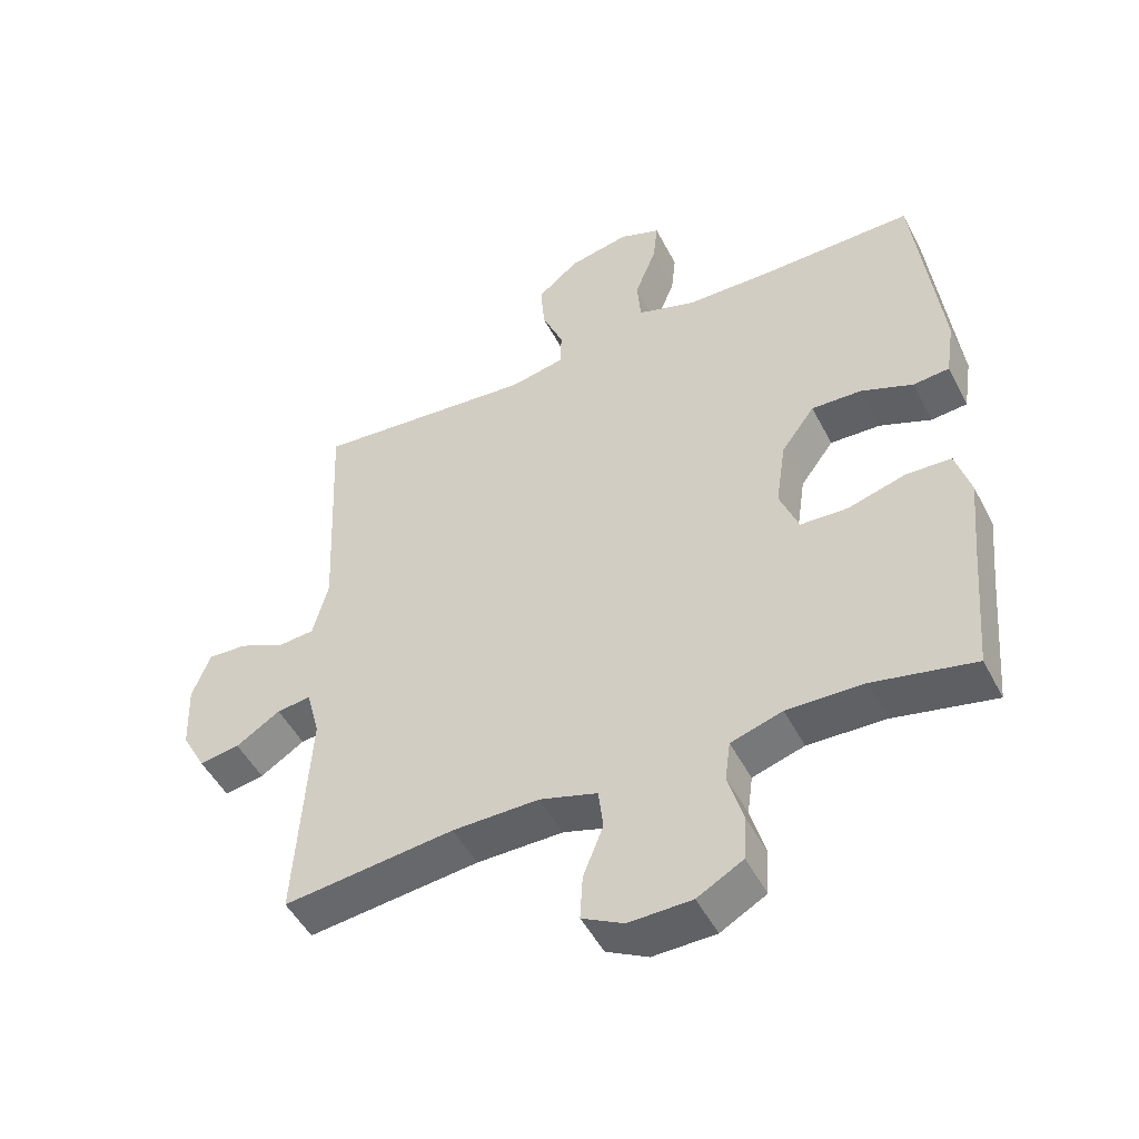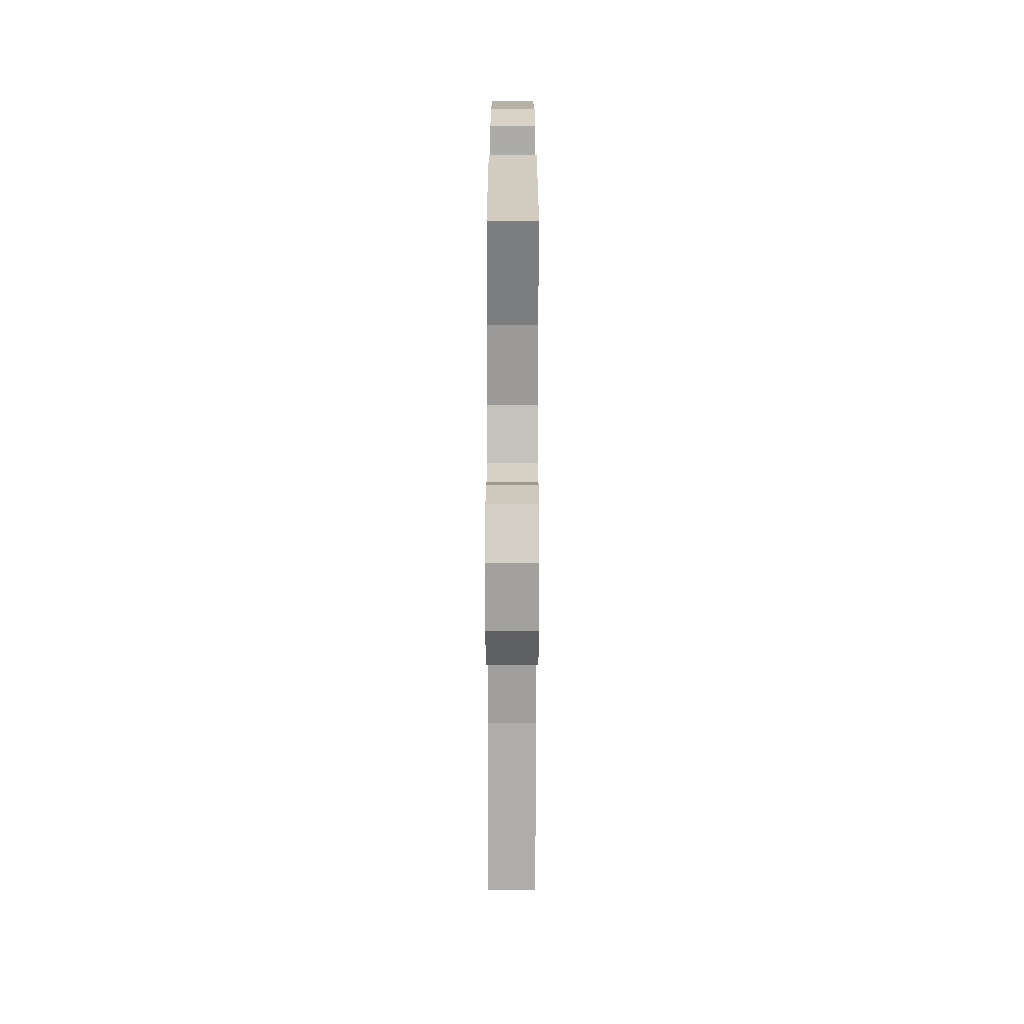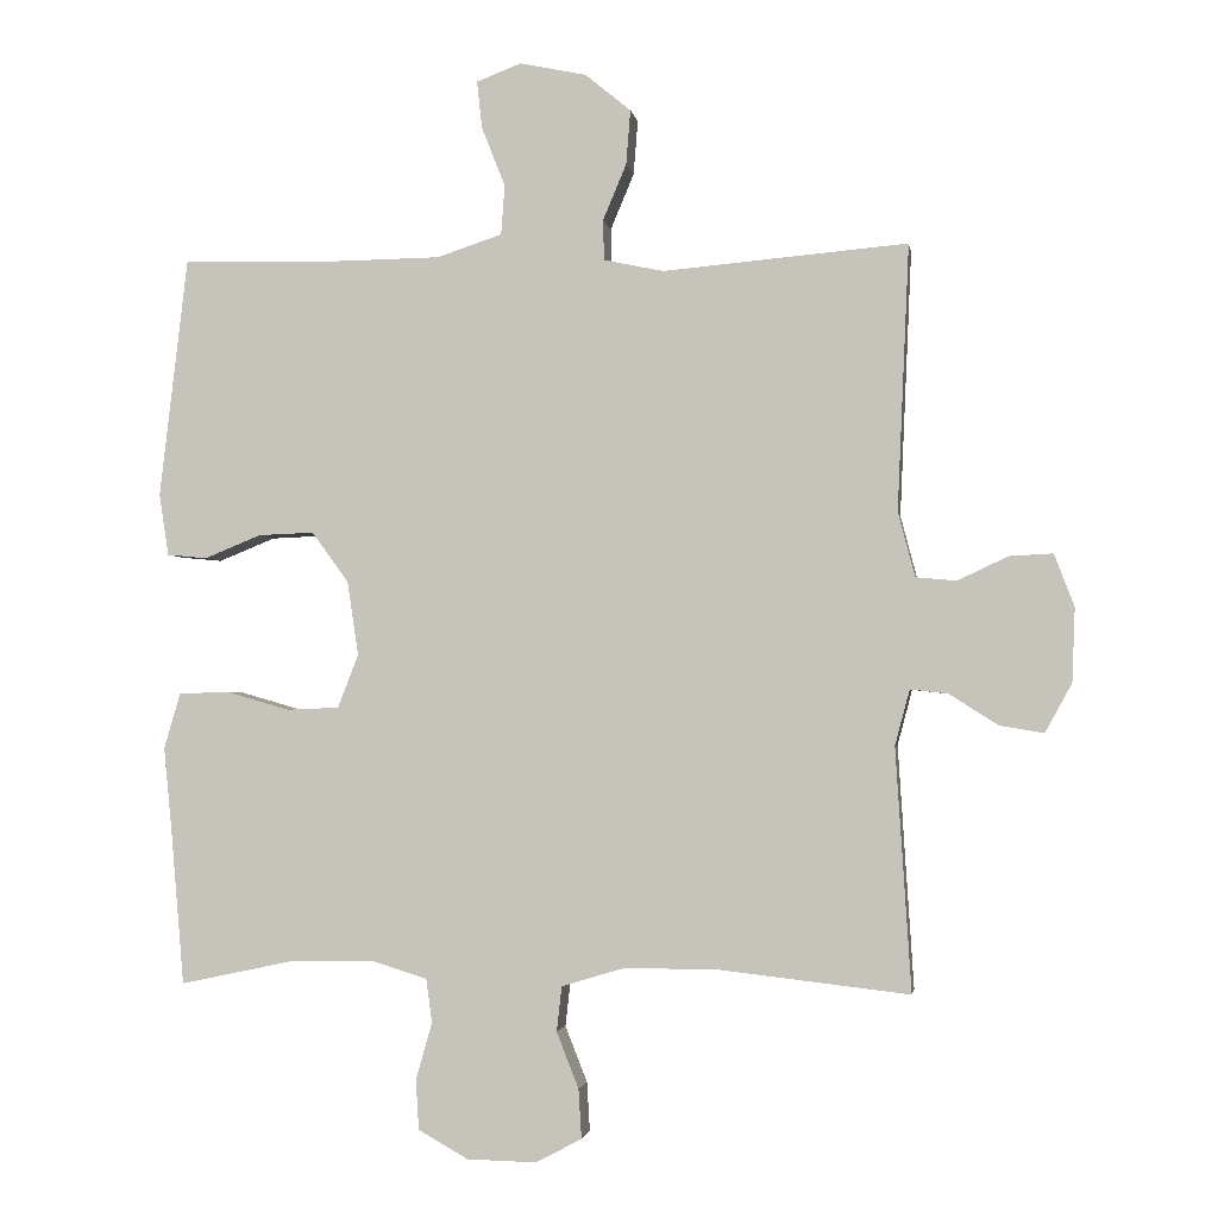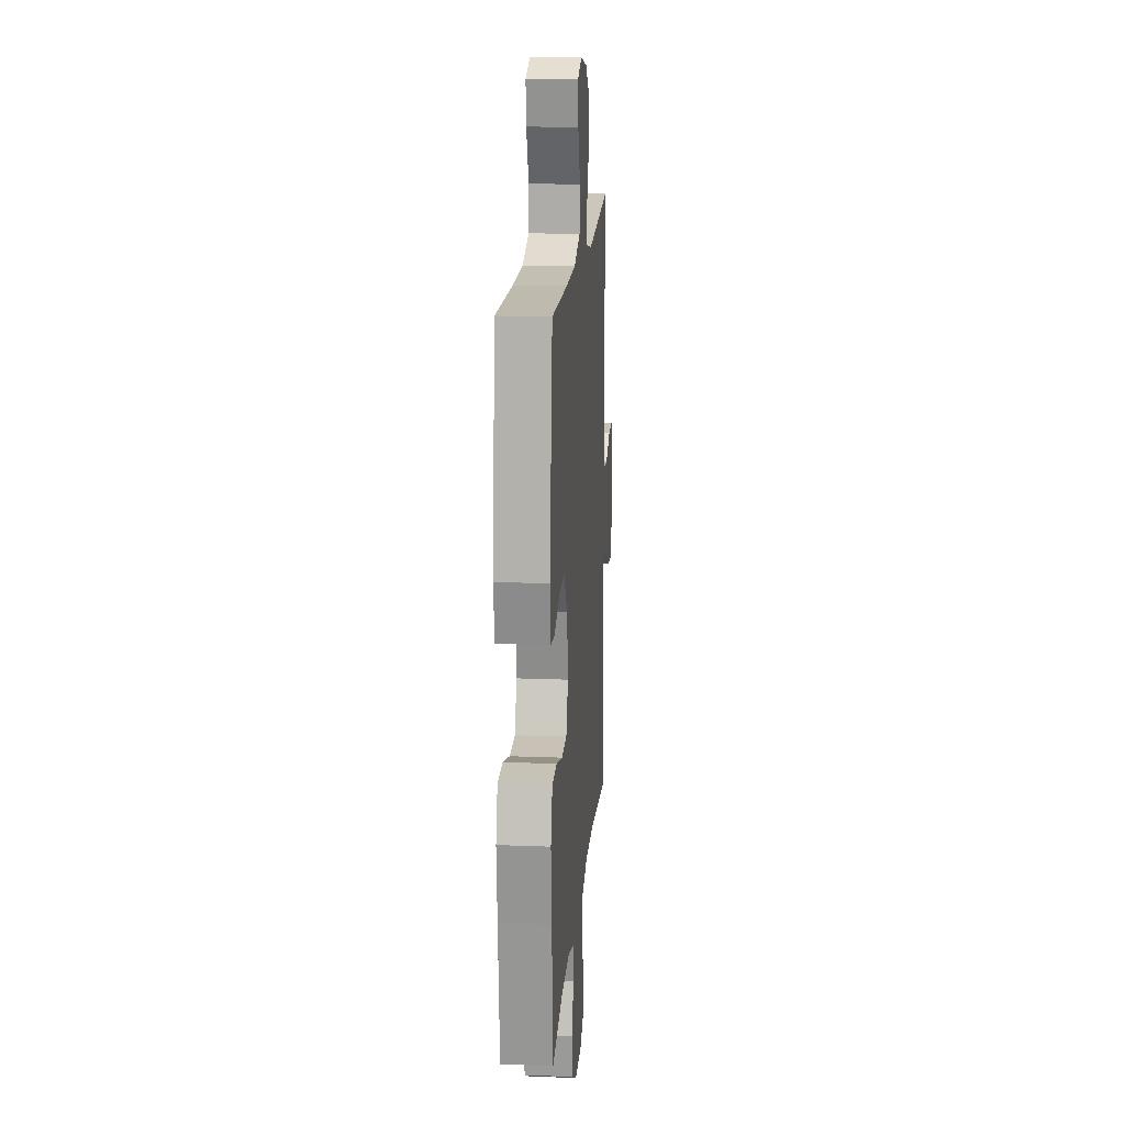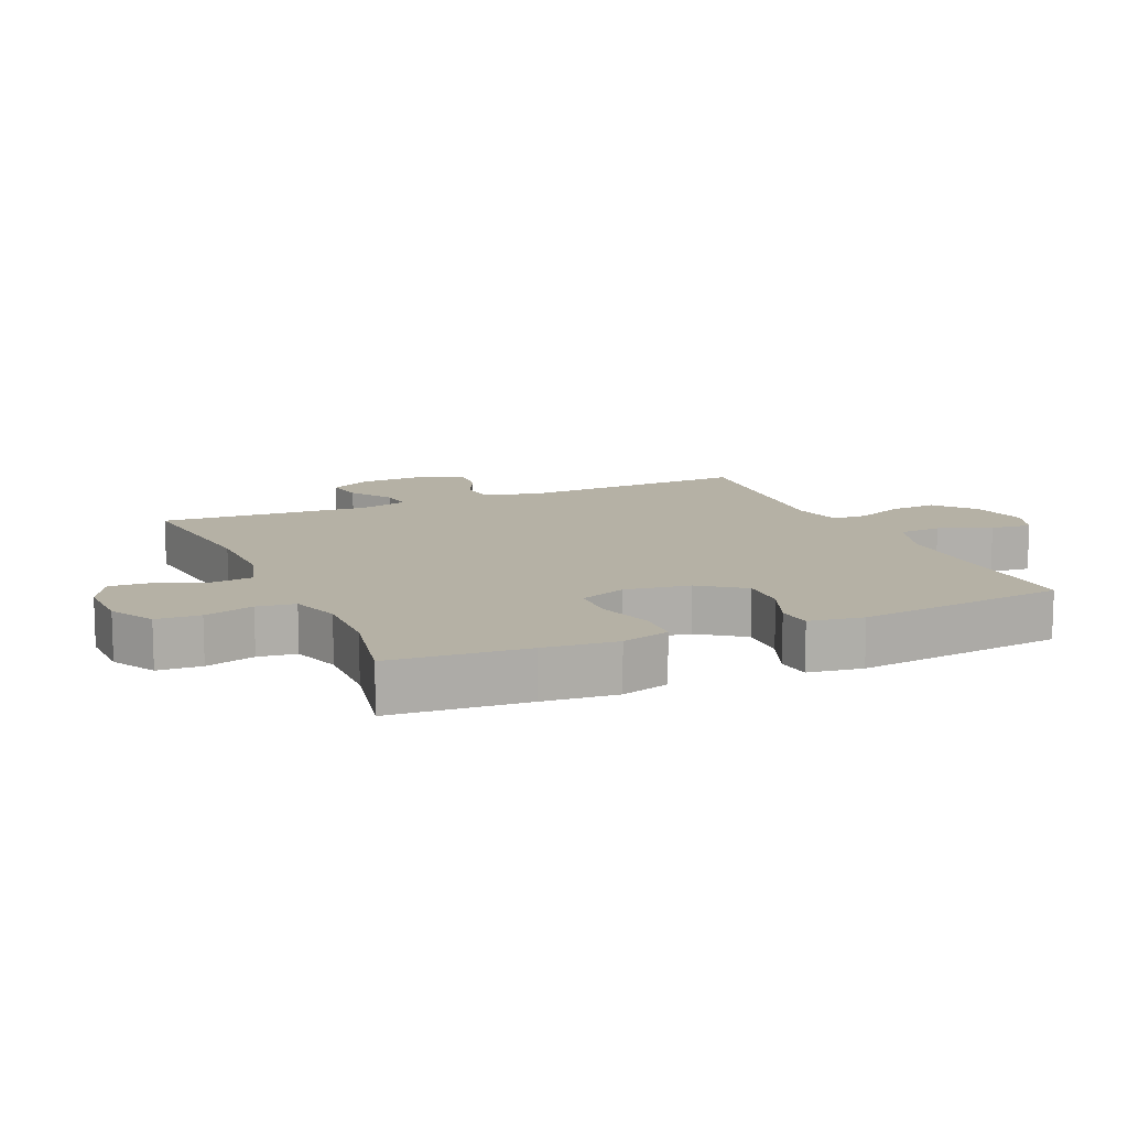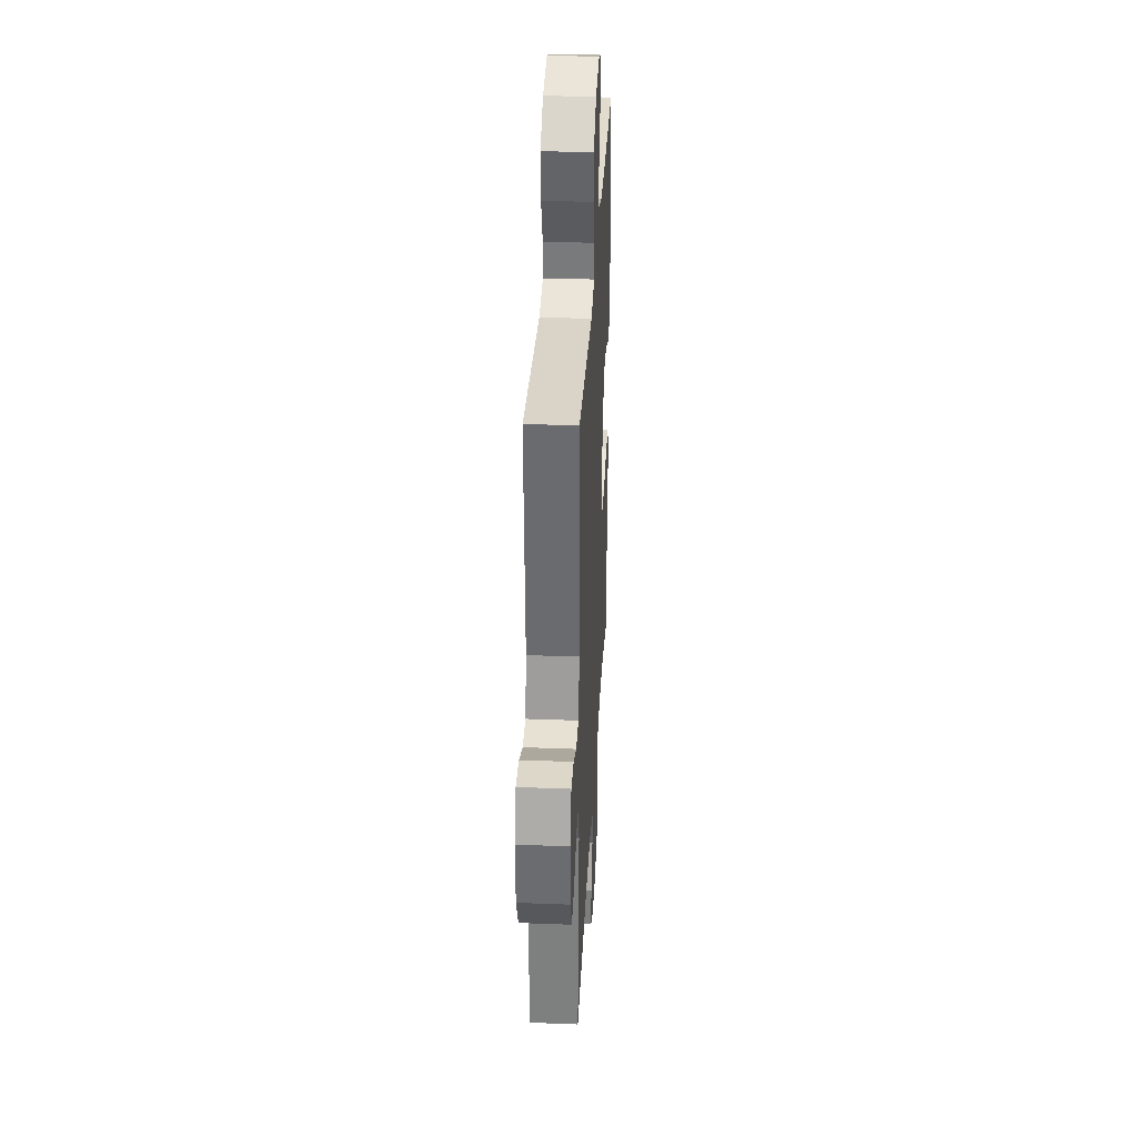
<metadata>
{"format":"obj","ext":"obj","renderer":"f3d","projection":"perspective","resolution":1024,"background":"white","views":[{"elev":-49.2,"azim":-153.4,"up":"+Z"},{"elev":-70.9,"azim":-90.1,"up":"+Z"},{"elev":-2.2,"azim":8.9,"up":"+Z"},{"elev":16.7,"azim":-85.4,"up":"+Z"},{"elev":11.9,"azim":-113.8,"up":"+Y"},{"elev":33.7,"azim":93.0,"up":"+Z"}]}
</metadata>
<code>
v 0.5 0.07 0.5
v 0.484 0.07 0.14
v 0.507 0.07 0.053
v 0.562 0.07 0.048
v 0.63 0.07 0.08
v 0.689 0.07 0.083
v 0.716 0.07 0.012
v 0.712 0.07 -0.088
v 0.676 0.07 -0.154
v 0.616 0.07 -0.144
v 0.55 0.07 -0.102
v 0.499 0.07 -0.096
v 0.479 0.07 -0.171
v 0.5 0.07 -0.5
v 0.245 0.07 -0.471
v 0.116 0.07 -0.47
v 0.03 0.07 -0.496
v 0.023 0.07 -0.557
v 0.053 0.07 -0.633
v 0.057 0.07 -0.7
v -0.005 0.07 -0.733
v -0.099 0.07 -0.731
v -0.167 0.07 -0.693
v -0.171 0.07 -0.625
v -0.149 0.07 -0.548
v -0.157 0.07 -0.489
v -0.234 0.07 -0.465
v -0.349 0.07 -0.468
v -0.5 0.07 -0.5
v -0.518 0.07 -0.289
v -0.529 0.07 -0.176
v -0.507 0.07 -0.101
v -0.44 0.07 -0.098
v -0.353 0.07 -0.123
v -0.282 0.07 -0.12
v -0.254 0.07 -0.048
v -0.269 0.07 0.053
v -0.319 0.07 0.121
v -0.394 0.07 0.118
v -0.471 0.07 0.087
v -0.525 0.07 0.092
v -0.538 0.07 0.176
v -0.5 0.07 0.5
v -0.276 0.07 0.496
v -0.143 0.07 0.498
v -0.055 0.07 0.527
v -0.05 0.07 0.594
v -0.082 0.07 0.675
v -0.089 0.07 0.739
v -0.028 0.07 0.762
v 0.062 0.07 0.743
v 0.124 0.07 0.692
v 0.118 0.07 0.618
v 0.086 0.07 0.542
v 0.088 0.07 0.488
v 0.169 0.07 0.471
v 0.5 0 0.5
v 0.484 0 0.14
v 0.507 0 0.053
v 0.562 0 0.048
v 0.63 0 0.08
v 0.689 0 0.083
v 0.716 0 0.012
v 0.712 0 -0.088
v 0.676 0 -0.154
v 0.616 0 -0.144
v 0.55 0 -0.102
v 0.499 0 -0.096
v 0.479 0 -0.171
v 0.5 0 -0.5
v 0.245 0 -0.471
v 0.116 0 -0.47
v 0.03 0 -0.496
v 0.023 0 -0.557
v 0.053 0 -0.633
v 0.057 0 -0.7
v -0.005 0 -0.733
v -0.099 0 -0.731
v -0.167 0 -0.693
v -0.171 0 -0.625
v -0.149 0 -0.548
v -0.157 0 -0.489
v -0.234 0 -0.465
v -0.349 0 -0.468
v -0.5 0 -0.5
v -0.518 0 -0.289
v -0.529 0 -0.176
v -0.507 0 -0.101
v -0.44 0 -0.098
v -0.353 0 -0.123
v -0.282 0 -0.12
v -0.254 0 -0.048
v -0.269 0 0.053
v -0.319 0 0.121
v -0.394 0 0.118
v -0.471 0 0.087
v -0.525 0 0.092
v -0.538 0 0.176
v -0.5 0 0.5
v -0.276 0 0.496
v -0.143 0 0.498
v -0.055 0 0.527
v -0.05 0 0.594
v -0.082 0 0.675
v -0.089 0 0.739
v -0.028 0 0.762
v 0.062 0 0.743
v 0.124 0 0.692
v 0.118 0 0.618
v 0.086 0 0.542
v 0.088 0 0.488
v 0.169 0 0.471
f 52 53 54
f 51 52 54
f 50 51 54
f 49 50 54
f 48 49 54
f 47 48 54
f 46 47 54 55
f 45 46 55
f 44 45 55 56
f 43 44 56
f 42 43 56
f 41 42 56
f 40 41 56
f 39 40 56
f 32 33 34
f 31 32 34
f 30 31 34
f 30 34 35
f 29 30 35
f 28 29 35
f 27 28 35 36
f 23 24 25
f 22 23 25
f 21 22 25
f 20 21 25
f 19 20 25
f 18 19 25
f 17 18 25 26
f 26 27 36
f 17 26 36
f 16 17 36
f 13 14 15
f 16 36 37
f 15 16 37
f 13 15 37
f 12 13 37
f 9 10 11
f 8 9 11
f 7 8 11
f 6 7 11
f 5 6 11
f 4 5 11
f 56 1 2
f 56 2 3
f 38 39 56
f 38 56 3
f 12 37 38
f 11 12 38
f 4 11 38
f 3 4 38
f 110 109 108
f 110 108 107
f 110 107 106
f 110 106 105
f 110 105 104
f 110 104 103
f 111 110 103 102
f 111 102 101
f 112 111 101 100
f 112 100 99
f 112 99 98
f 112 98 97
f 112 97 96
f 112 96 95
f 90 89 88
f 90 88 87
f 90 87 86
f 91 90 86
f 91 86 85
f 91 85 84
f 92 91 84 83
f 81 80 79
f 81 79 78
f 81 78 77
f 81 77 76
f 81 76 75
f 81 75 74
f 82 81 74 73
f 92 83 82
f 92 82 73
f 92 73 72
f 71 70 69
f 93 92 72
f 93 72 71
f 93 71 69
f 93 69 68
f 67 66 65
f 67 65 64
f 67 64 63
f 67 63 62
f 67 62 61
f 67 61 60
f 58 57 112
f 59 58 112
f 112 95 94
f 59 112 94
f 94 93 68
f 94 68 67
f 94 67 60
f 94 60 59
f 1 57 58 2
f 2 58 59 3
f 3 59 60 4
f 4 60 61 5
f 5 61 62 6
f 6 62 63 7
f 7 63 64 8
f 8 64 65 9
f 9 65 66 10
f 10 66 67 11
f 11 67 68 12
f 12 68 69 13
f 13 69 70 14
f 14 70 71 15
f 15 71 72 16
f 16 72 73 17
f 17 73 74 18
f 18 74 75 19
f 19 75 76 20
f 20 76 77 21
f 21 77 78 22
f 22 78 79 23
f 23 79 80 24
f 24 80 81 25
f 25 81 82 26
f 26 82 83 27
f 27 83 84 28
f 28 84 85 29
f 29 85 86 30
f 30 86 87 31
f 31 87 88 32
f 32 88 89 33
f 33 89 90 34
f 34 90 91 35
f 35 91 92 36
f 36 92 93 37
f 37 93 94 38
f 38 94 95 39
f 39 95 96 40
f 40 96 97 41
f 41 97 98 42
f 42 98 99 43
f 43 99 100 44
f 44 100 101 45
f 45 101 102 46
f 46 102 103 47
f 47 103 104 48
f 48 104 105 49
f 49 105 106 50
f 50 106 107 51
f 51 107 108 52
f 52 108 109 53
f 53 109 110 54
f 54 110 111 55
f 55 111 112 56
f 56 112 57 1

</code>
